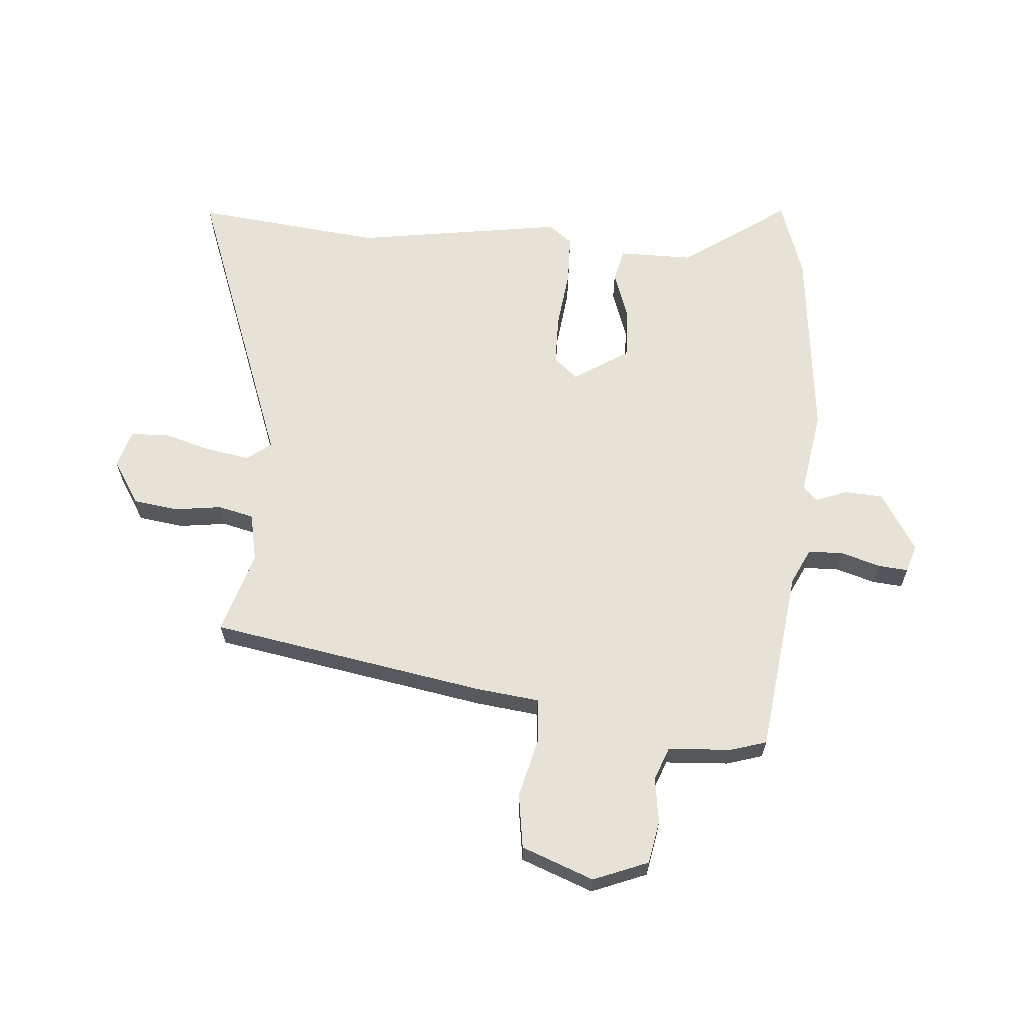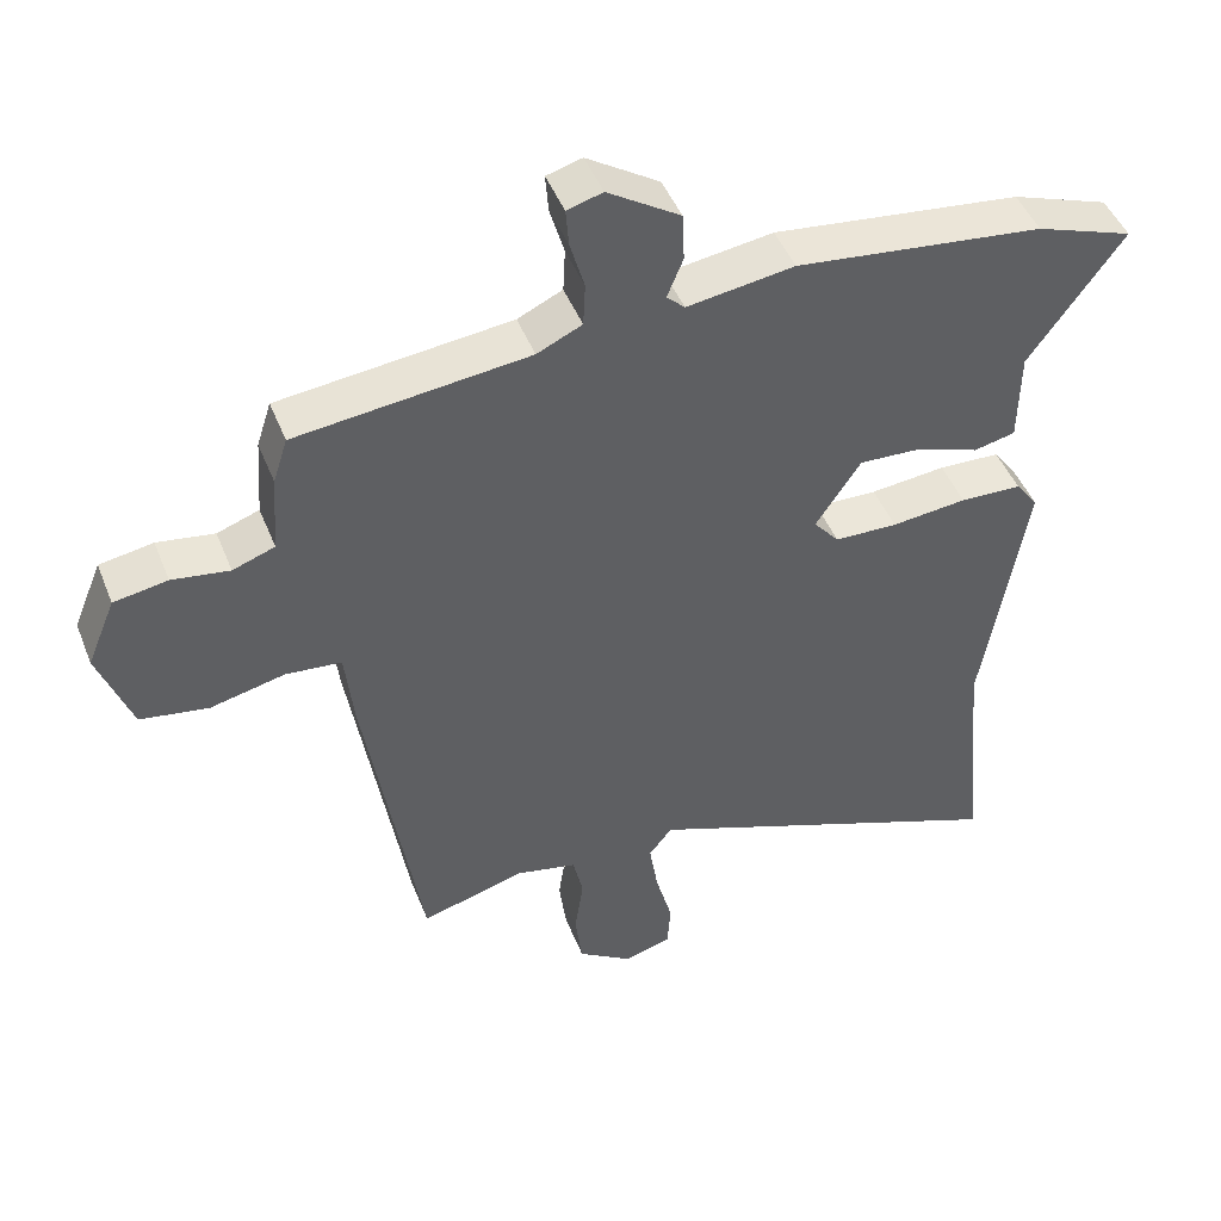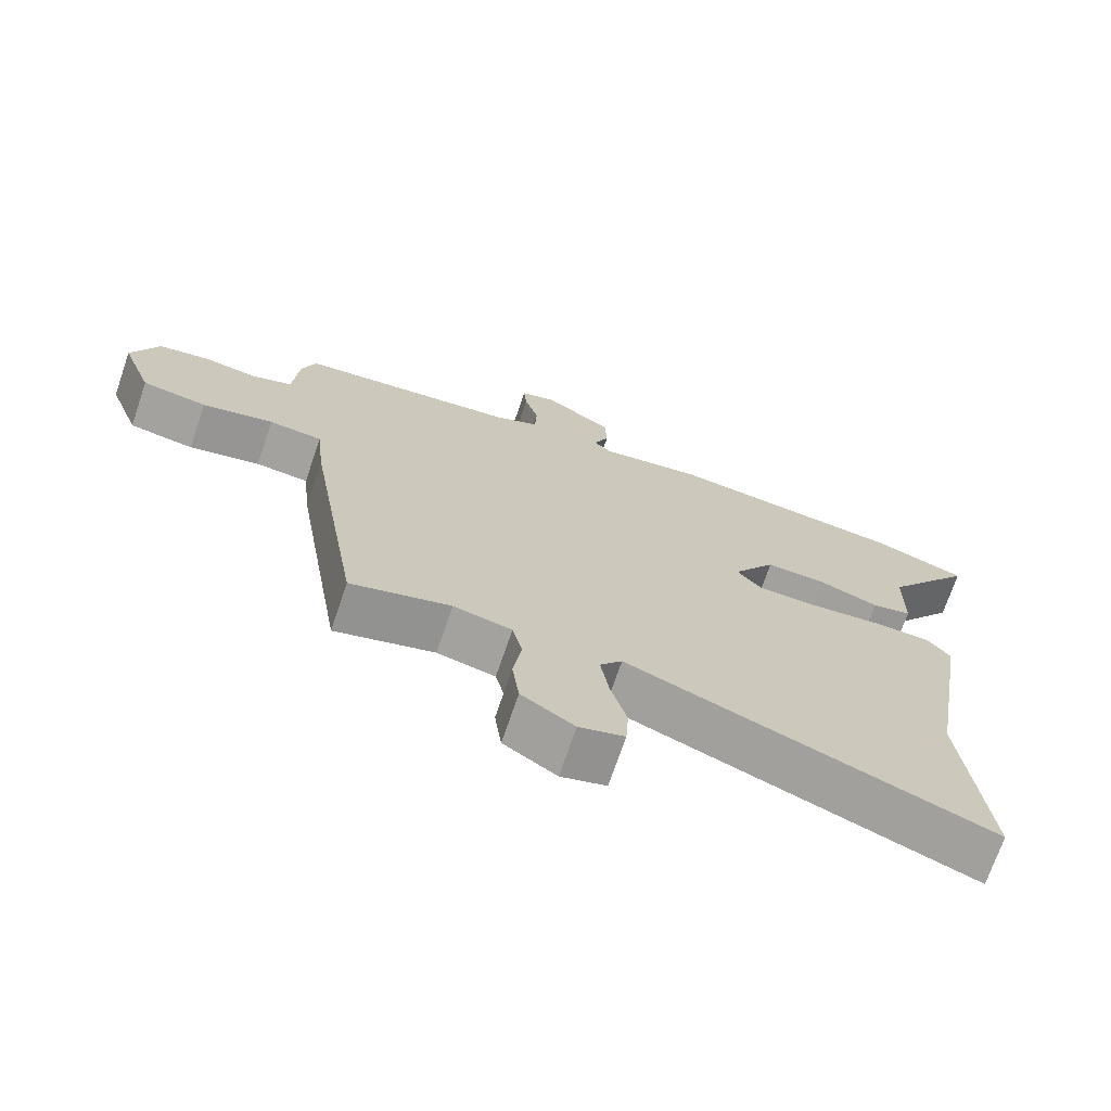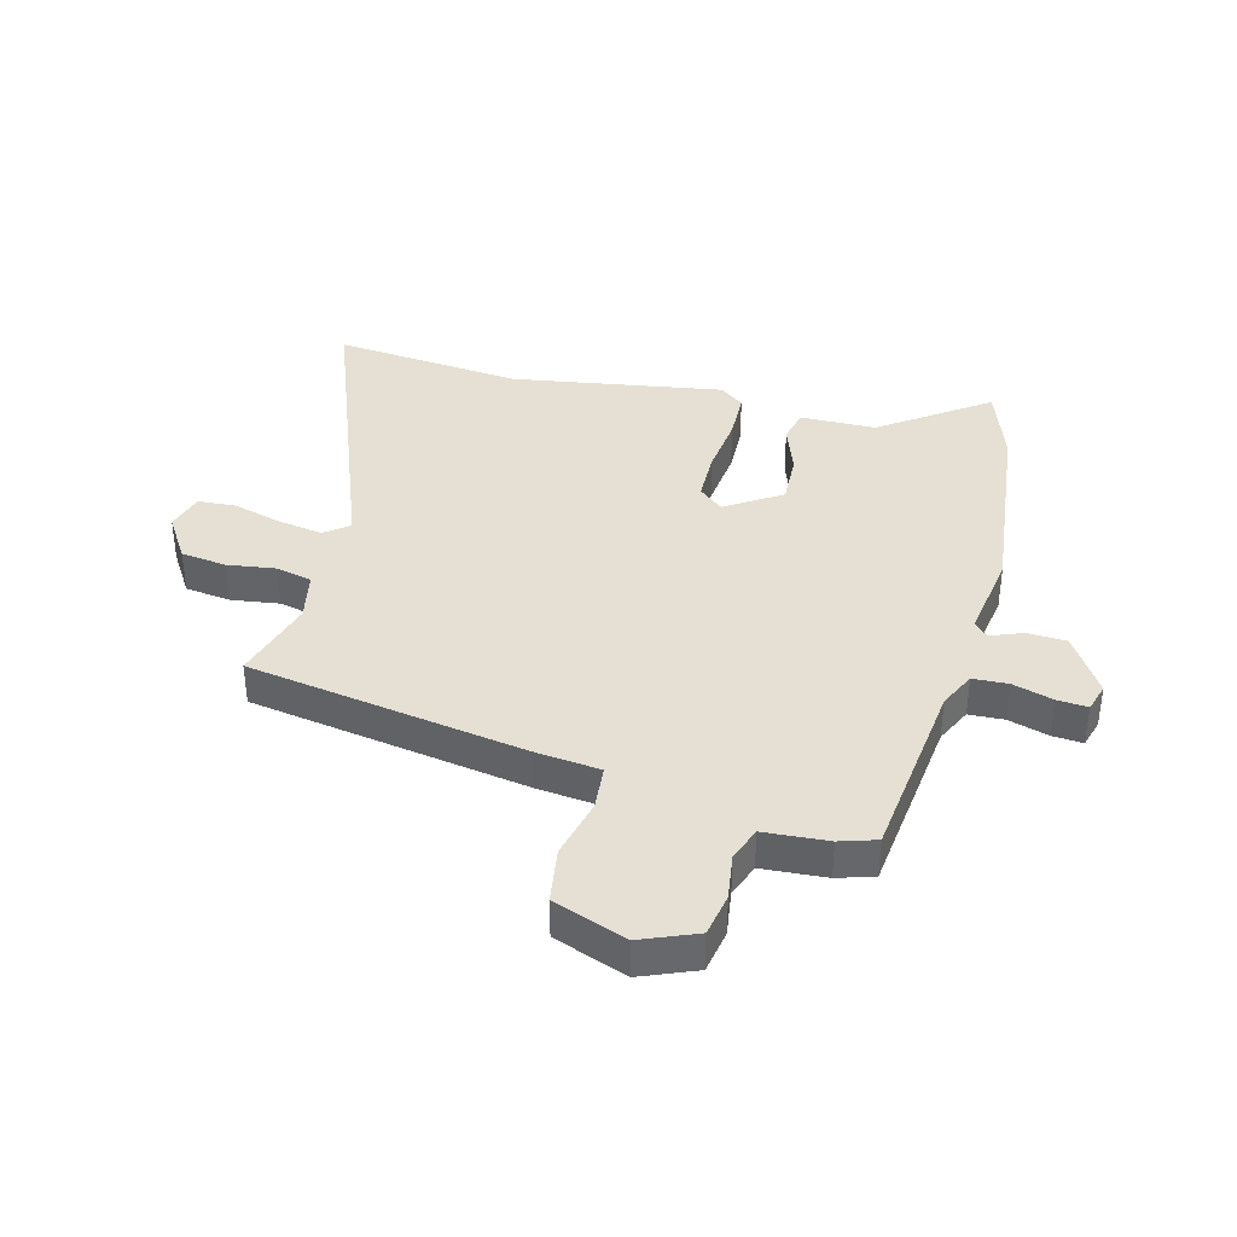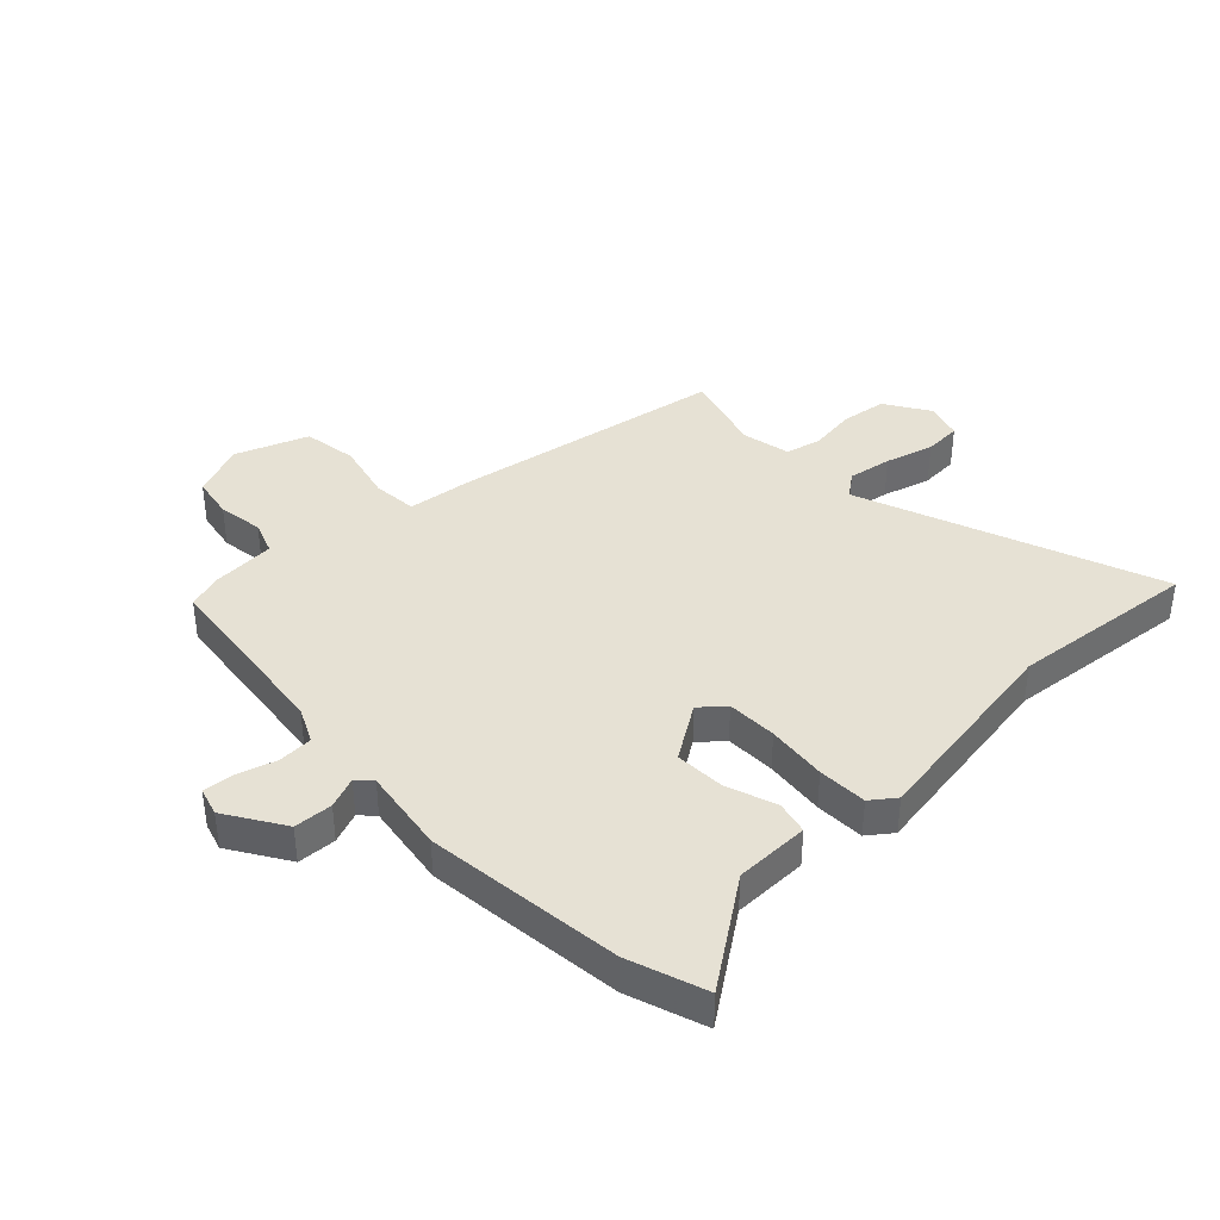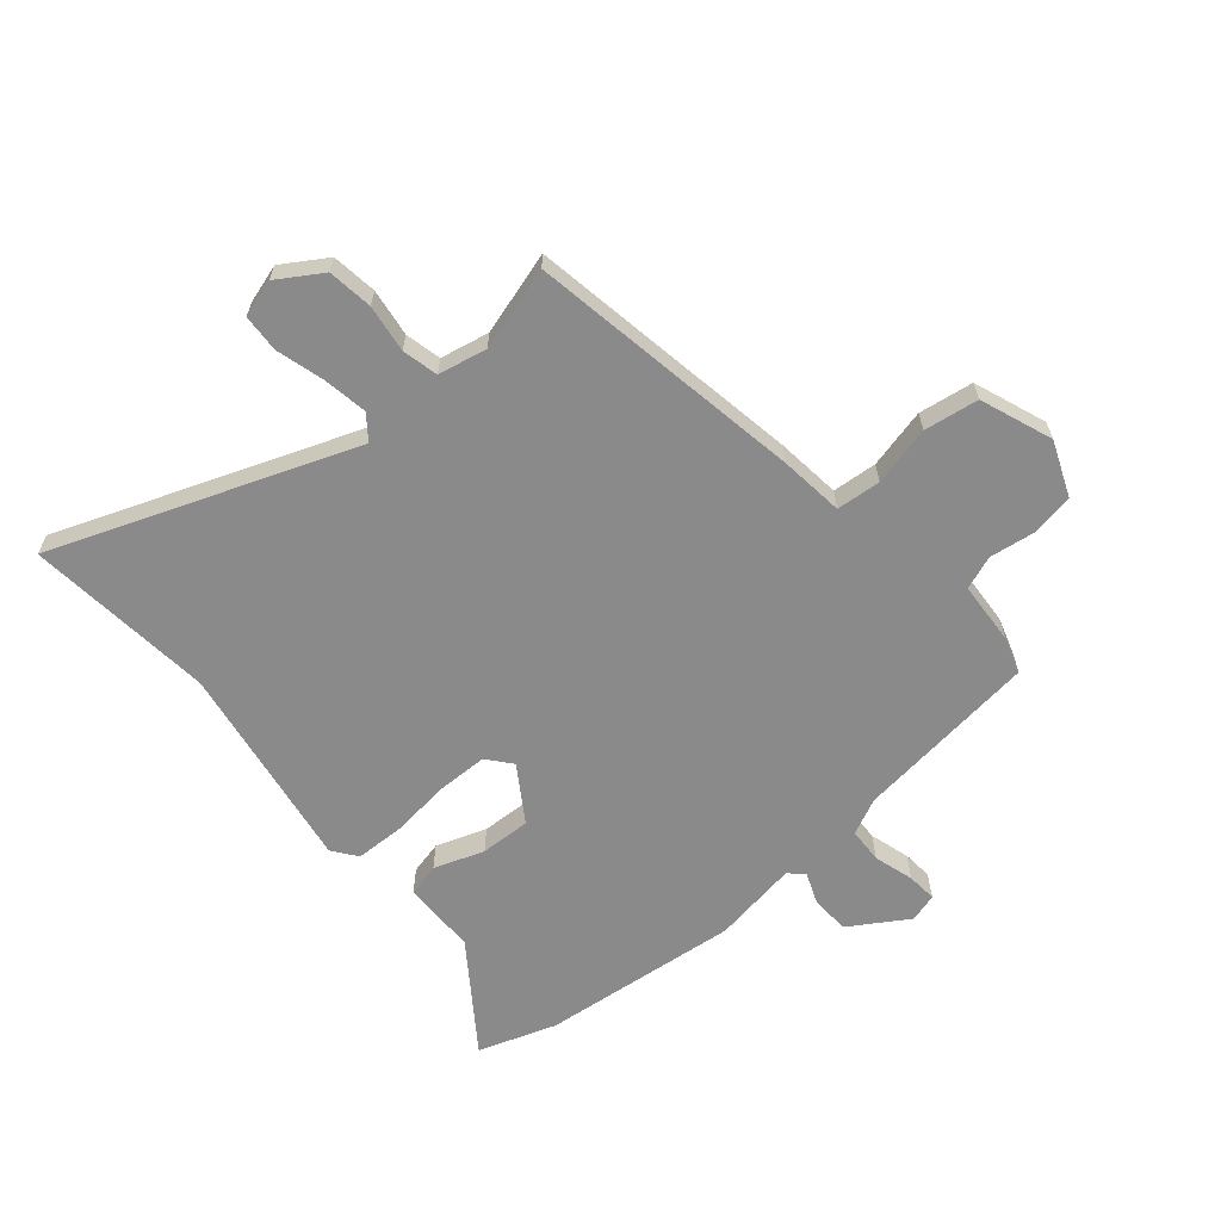
<metadata>
{"format":"obj","ext":"obj","renderer":"f3d","projection":"perspective","resolution":1024,"background":"white","views":[{"elev":63.2,"azim":-84.7,"up":"+Y"},{"elev":46.3,"azim":-21.0,"up":"+Z"},{"elev":-71.6,"azim":-18.8,"up":"+Z"},{"elev":38.0,"azim":-75.1,"up":"+Y"},{"elev":39.0,"azim":46.7,"up":"+Y"},{"elev":-63.6,"azim":-139.3,"up":"+Y"}]}
</metadata>
<code>
v 0.487 0.07 -0.364
v 0.518 0.07 -0.689
v 0.002 0.07 -0.49
v -0.03 0.07 -0.531
v -0.018 0.07 -0.607
v 0.005 0.07 -0.691
v 0.001 0.07 -0.756
v -0.064 0.07 -0.775
v -0.14 0.07 -0.726
v -0.15 0.07 -0.648
v -0.138 0.07 -0.566
v -0.152 0.07 -0.504
v -0.236 0.07 -0.486
v -0.38 0.07 -0.527
v -0.457 0.07 -0.052
v -0.469 0.07 0.059
v -0.546 0.07 0.066
v -0.649 0.07 0.042
v -0.743 0.07 0.057
v -0.789 0.07 0.182
v -0.75 0.07 0.276
v -0.676 0.07 0.289
v -0.597 0.07 0.277
v -0.539 0.07 0.298
v -0.531 0.07 0.407
v -0.511 0.07 0.469
v -0.191 0.07 0.505
v -0.129 0.07 0.534
v -0.126 0.07 0.594
v -0.146 0.07 0.663
v -0.15 0.07 0.715
v -0.101 0.07 0.729
v -0.001 0.07 0.665
v 0.002 0.07 0.598
v -0.02 0.07 0.544
v 0.005 0.07 0.52
v 0.153 0.07 0.542
v 0.495 0.07 0.502
v 0.629 0.07 0.455
v 0.499 0.07 0.275
v 0.497 0.07 0.146
v 0.44 0.07 0.133
v 0.354 0.07 0.164
v 0.267 0.07 0.168
v 0.205 0.07 0.074
v 0.24 0.07 0.032
v 0.327 0.07 0.03
v 0.431 0.07 0.041
v 0.516 0.07 0.038
v 0.547 0.07 -0.004
v 0.487 0 -0.364
v 0.518 0 -0.689
v 0.002 0 -0.49
v -0.03 0 -0.531
v -0.018 0 -0.607
v 0.005 0 -0.691
v 0.001 0 -0.756
v -0.064 0 -0.775
v -0.14 0 -0.726
v -0.15 0 -0.648
v -0.138 0 -0.566
v -0.152 0 -0.504
v -0.236 0 -0.486
v -0.38 0 -0.527
v -0.457 0 -0.052
v -0.469 0 0.059
v -0.546 0 0.066
v -0.649 0 0.042
v -0.743 0 0.057
v -0.789 0 0.182
v -0.75 0 0.276
v -0.676 0 0.289
v -0.597 0 0.277
v -0.539 0 0.298
v -0.531 0 0.407
v -0.511 0 0.469
v -0.191 0 0.505
v -0.129 0 0.534
v -0.126 0 0.594
v -0.146 0 0.663
v -0.15 0 0.715
v -0.101 0 0.729
v -0.001 0 0.665
v 0.002 0 0.598
v -0.02 0 0.544
v 0.005 0 0.52
v 0.153 0 0.542
v 0.495 0 0.502
v 0.629 0 0.455
v 0.499 0 0.275
v 0.497 0 0.146
v 0.44 0 0.133
v 0.354 0 0.164
v 0.267 0 0.168
v 0.205 0 0.074
v 0.24 0 0.032
v 0.327 0 0.03
v 0.431 0 0.041
v 0.516 0 0.038
v 0.547 0 -0.004
f 47 48 49 50
f 46 47 50 1
f 45 46 1 2
f 40 41 42 43
f 40 43 44
f 39 40 44
f 36 37 38 39
f 36 39 44
f 35 36 44 45
f 33 34 35
f 32 33 35
f 29 30 31 32
f 28 29 32 35
f 27 28 35 45
f 24 25 26 27
f 20 21 22 23
f 20 23 24
f 17 18 19 20
f 16 17 20 24
f 13 14 15 16
f 12 13 16 24
f 8 9 10 11
f 8 11 12
f 5 6 7 8
f 4 5 8 12
f 3 4 12 24
f 24 27 45
f 2 3 24 45
f 100 99 98 97
f 51 100 97 96
f 52 51 96 95
f 93 92 91 90
f 94 93 90
f 94 90 89
f 89 88 87 86
f 94 89 86
f 95 94 86 85
f 85 84 83
f 85 83 82
f 82 81 80 79
f 85 82 79 78
f 95 85 78 77
f 77 76 75 74
f 73 72 71 70
f 74 73 70
f 70 69 68 67
f 74 70 67 66
f 66 65 64 63
f 74 66 63 62
f 61 60 59 58
f 62 61 58
f 58 57 56 55
f 62 58 55 54
f 74 62 54 53
f 95 77 74
f 95 74 53 52
f 1 51 52 2
f 2 52 53 3
f 3 53 54 4
f 4 54 55 5
f 5 55 56 6
f 6 56 57 7
f 7 57 58 8
f 8 58 59 9
f 9 59 60 10
f 10 60 61 11
f 11 61 62 12
f 12 62 63 13
f 13 63 64 14
f 14 64 65 15
f 15 65 66 16
f 16 66 67 17
f 17 67 68 18
f 18 68 69 19
f 19 69 70 20
f 20 70 71 21
f 21 71 72 22
f 22 72 73 23
f 23 73 74 24
f 24 74 75 25
f 25 75 76 26
f 26 76 77 27
f 27 77 78 28
f 28 78 79 29
f 29 79 80 30
f 30 80 81 31
f 31 81 82 32
f 32 82 83 33
f 33 83 84 34
f 34 84 85 35
f 35 85 86 36
f 36 86 87 37
f 37 87 88 38
f 38 88 89 39
f 39 89 90 40
f 40 90 91 41
f 41 91 92 42
f 42 92 93 43
f 43 93 94 44
f 44 94 95 45
f 45 95 96 46
f 46 96 97 47
f 47 97 98 48
f 48 98 99 49
f 49 99 100 50
f 50 100 51 1

</code>
